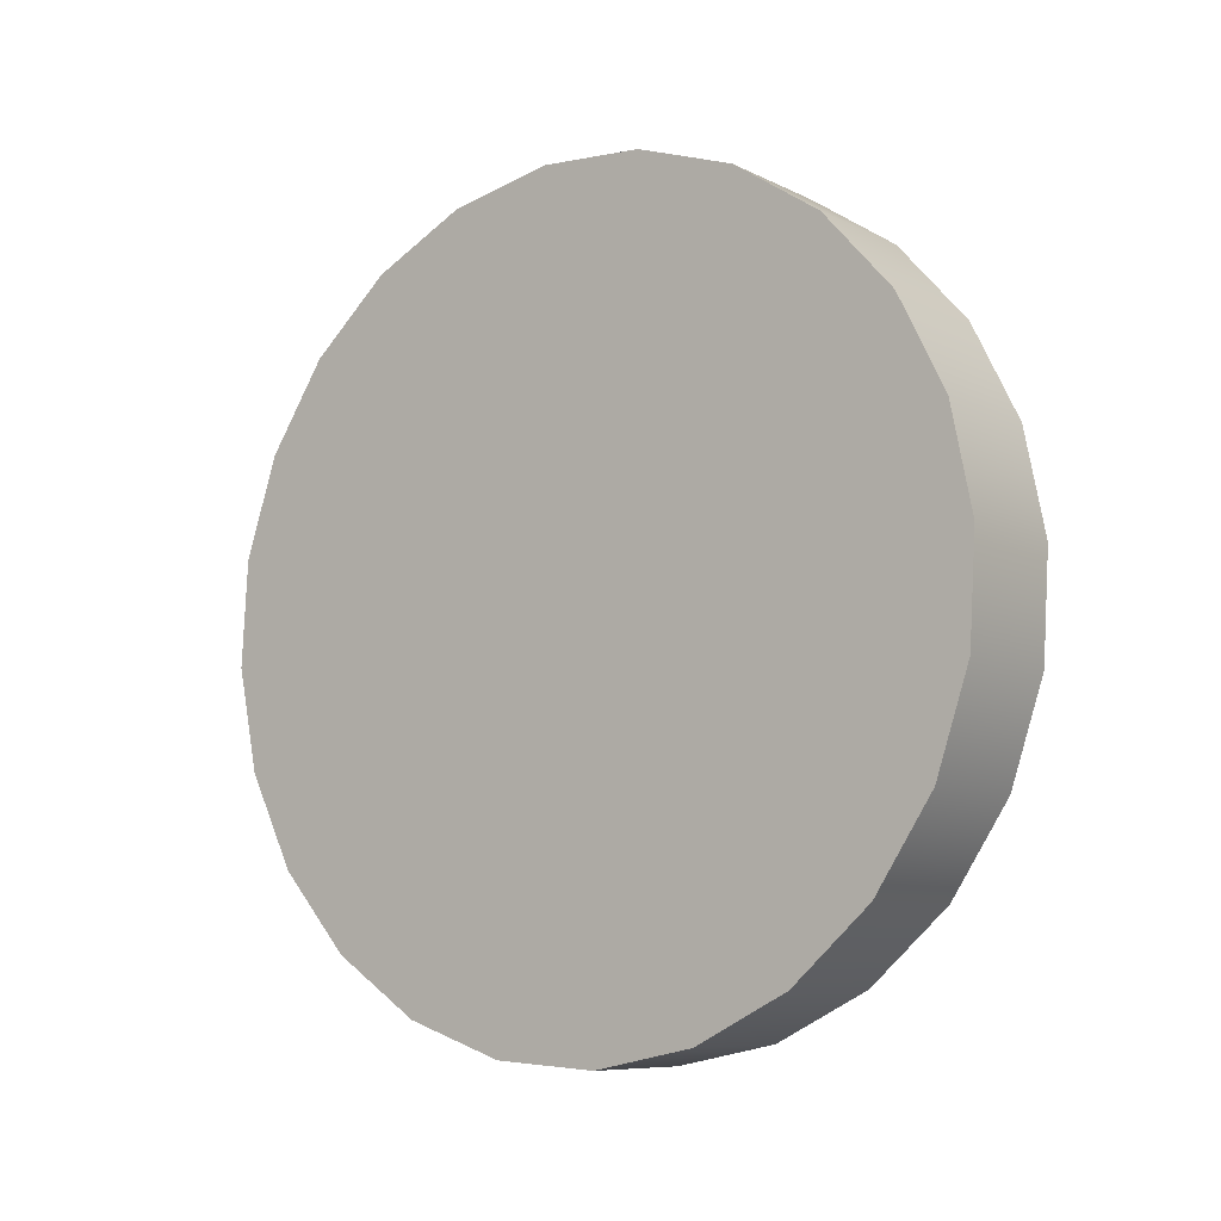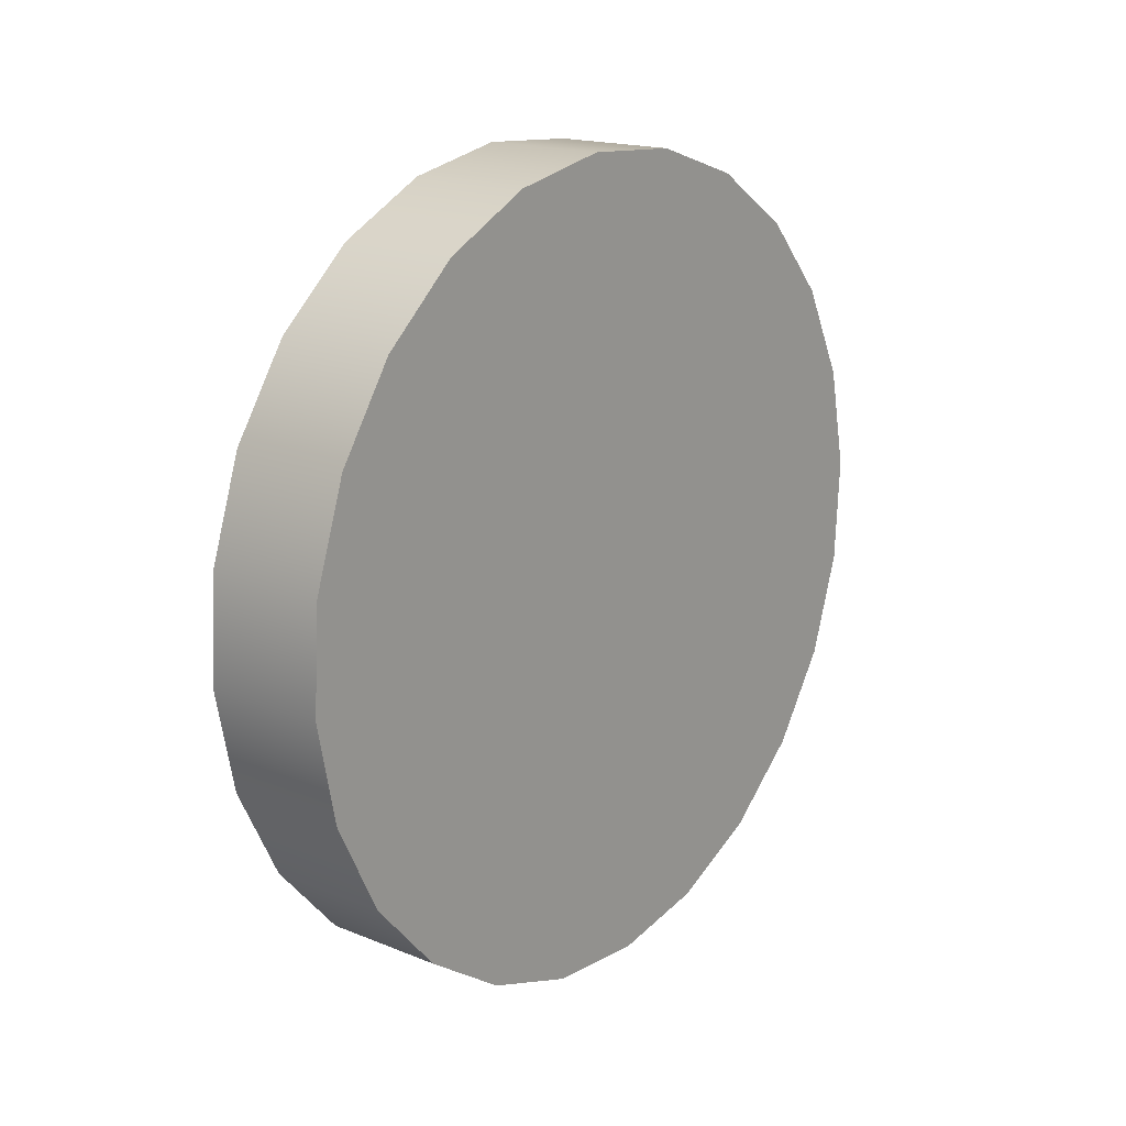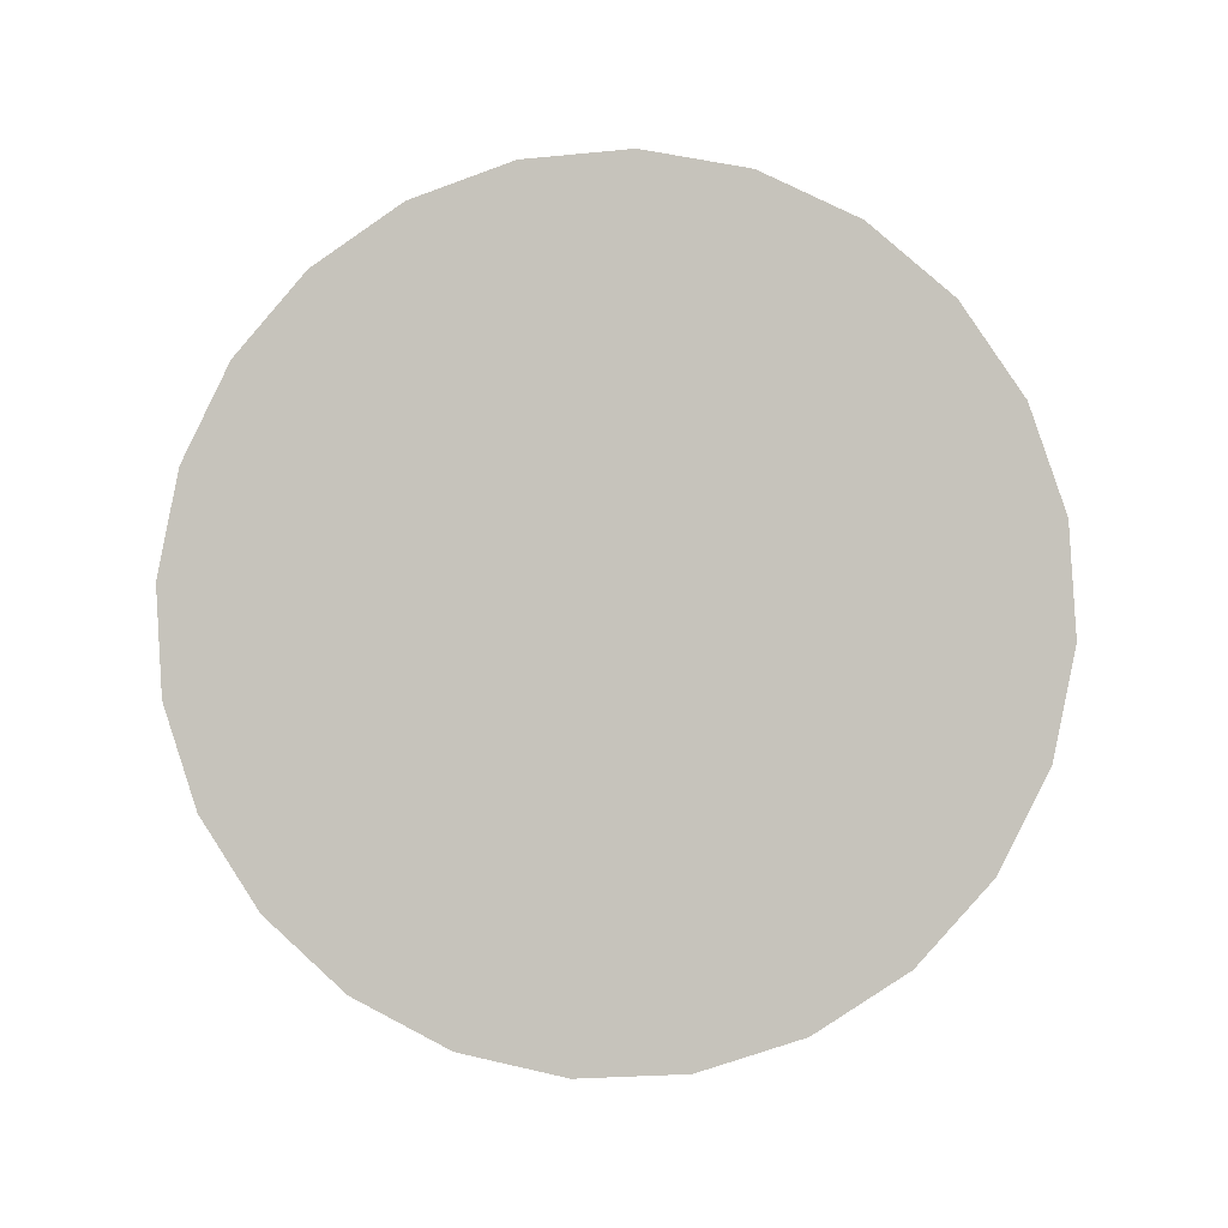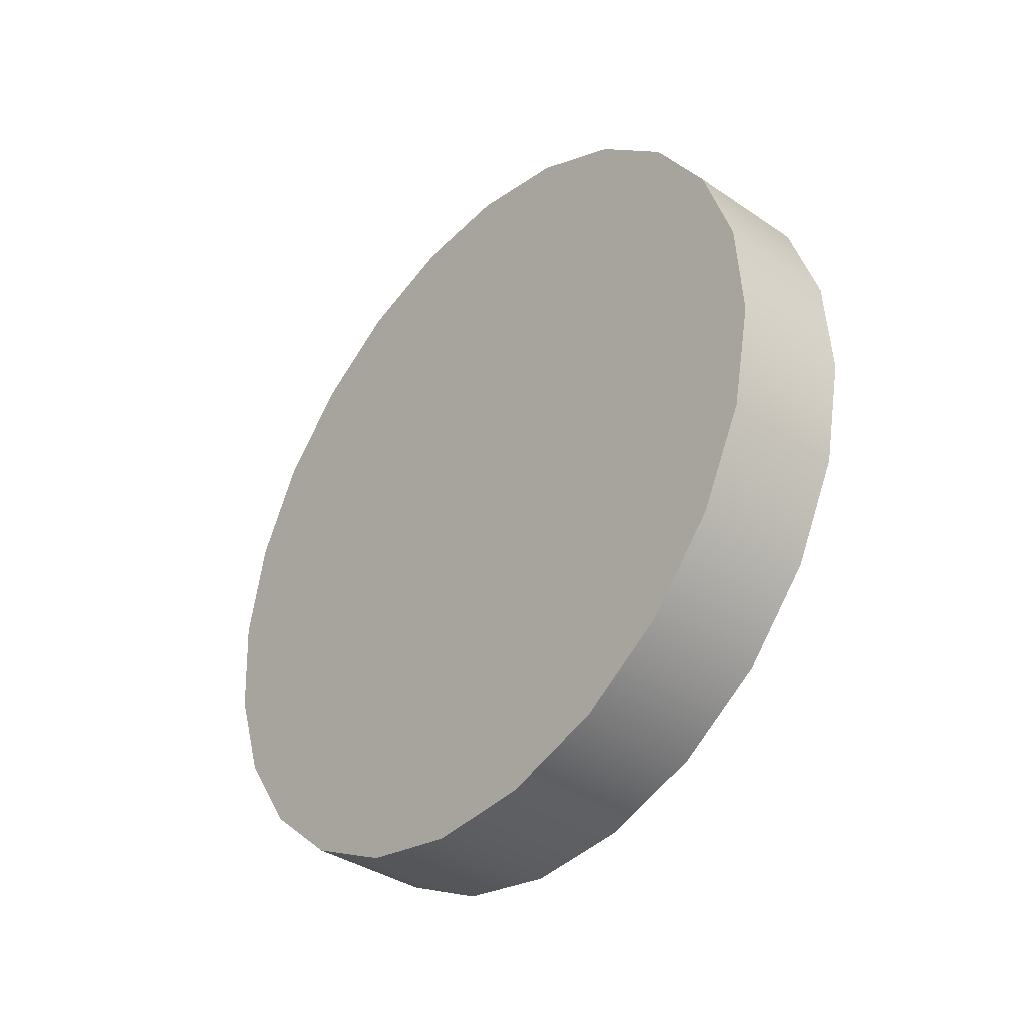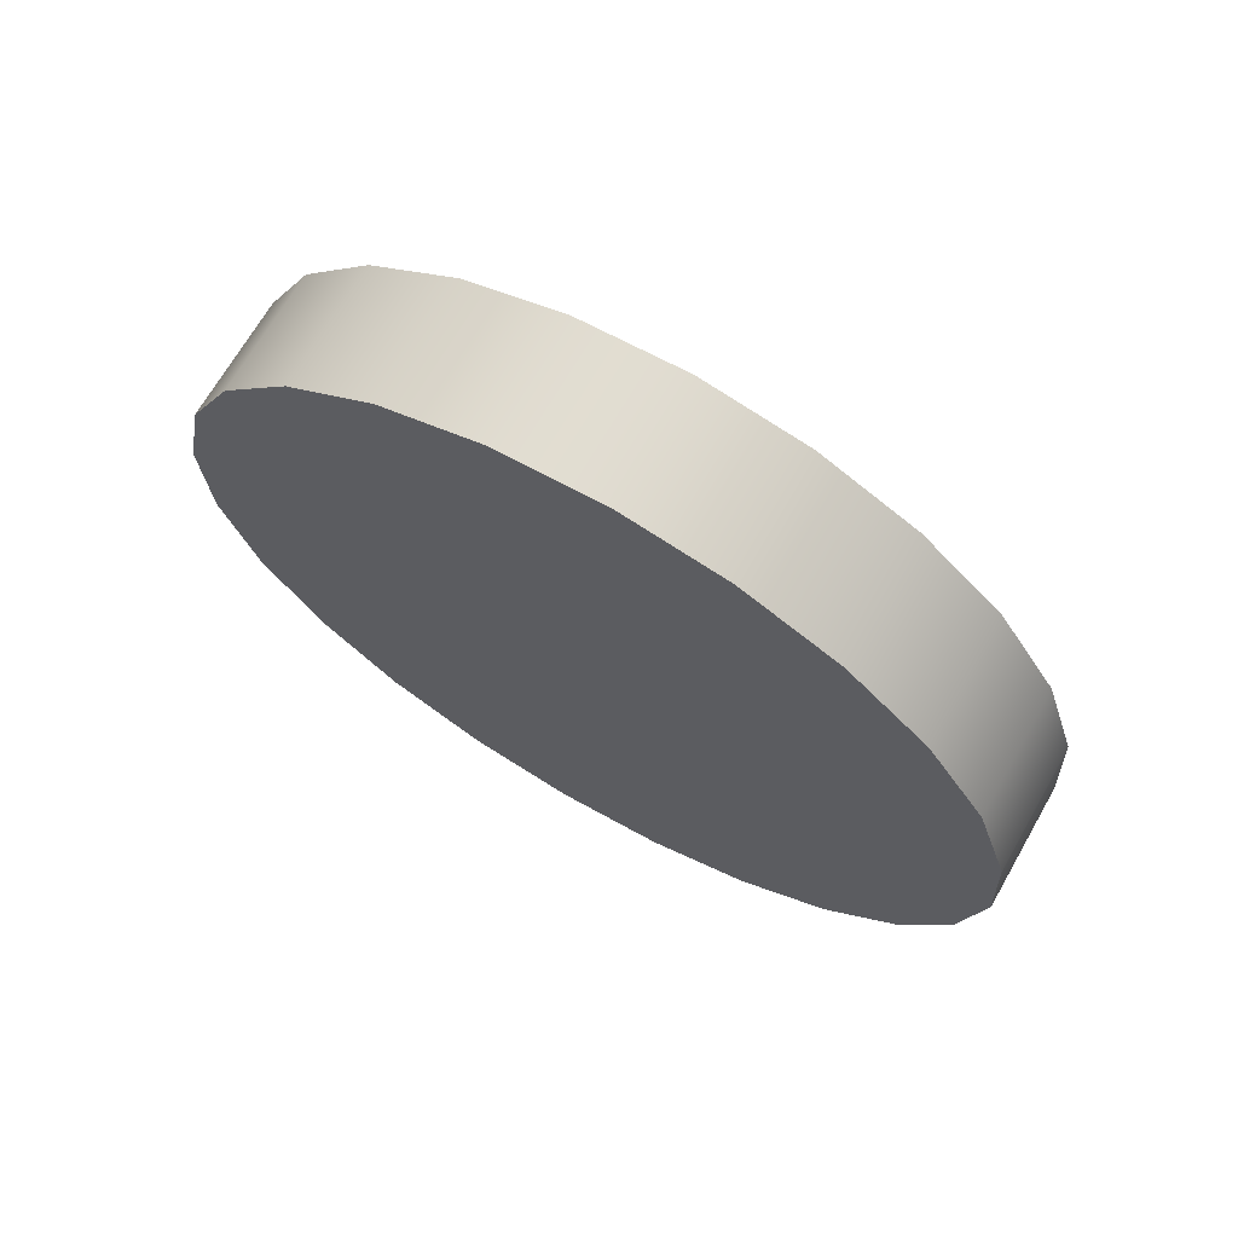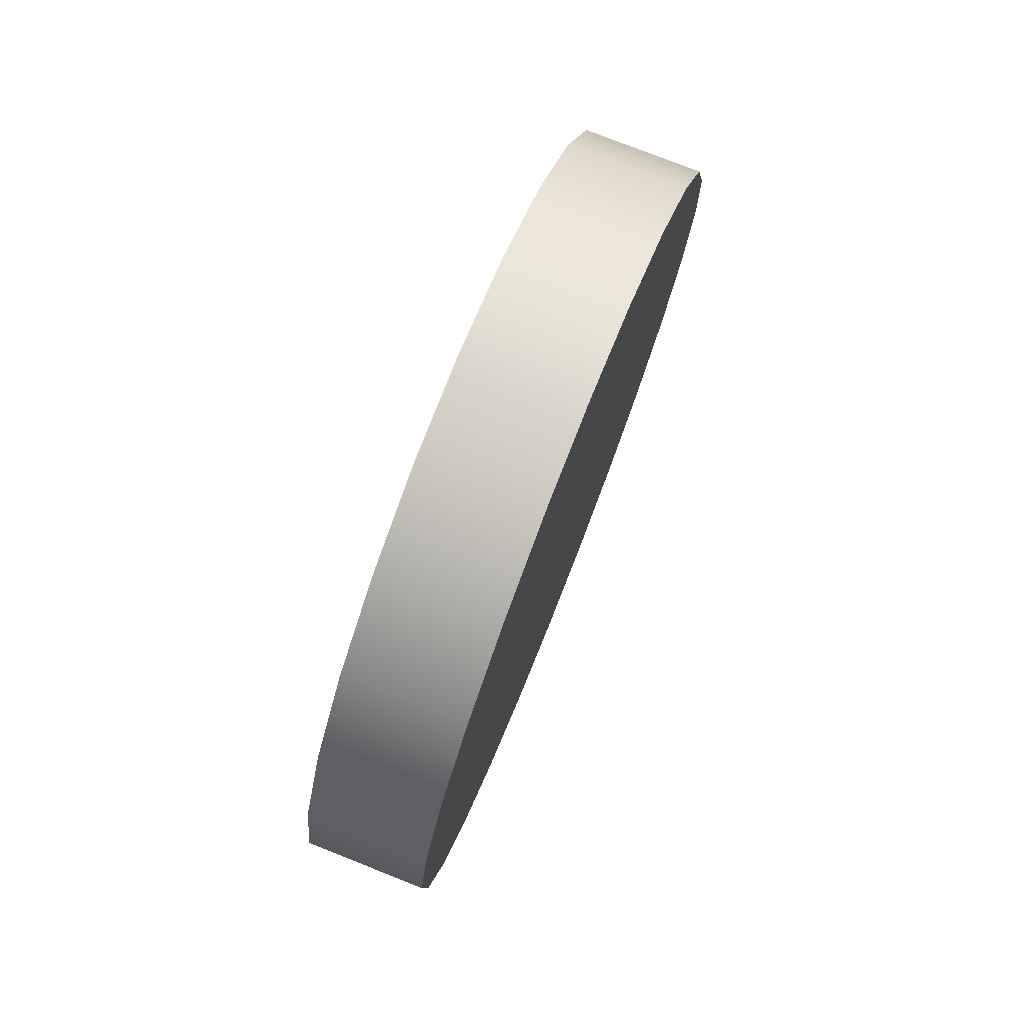
<metadata>
{"format":"obj","ext":"obj","renderer":"f3d","projection":"perspective","resolution":1024,"background":"white","views":[{"elev":-8.2,"azim":127.1,"up":"+Y"},{"elev":17.2,"azim":38.8,"up":"+Y"},{"elev":-2.1,"azim":-81.7,"up":"+Z"},{"elev":-37.7,"azim":-40.8,"up":"+Z"},{"elev":69.1,"azim":-60.2,"up":"+Z"},{"elev":76.7,"azim":-158.4,"up":"+Z"}]}
</metadata>
<code>
o mesh3/mesh3-geometry#mesh3-geometry
v 0.5095 -0.8262 -0.2742
v 0.4859 -0.8413 -0.2875
v 0.5095 -0.8413 -0.2875
v 0.4859 -0.8262 -0.2742
v 0.5095 -0.8524 -0.3043
v 0.5095 -0.7324 -0.2798
v 0.5095 -0.8082 -0.2652
v 0.4859 -0.7324 -0.2798
v 0.4859 -0.8524 -0.3043
v 0.5095 -0.7191 -0.2949
v 0.5095 -0.7493 -0.2687
v 0.4859 -0.8082 -0.2652
v 0.4859 -0.7493 -0.2687
v 0.4859 -0.7191 -0.2949
v 0.5095 -0.8588 -0.3234
v 0.5095 -0.7101 -0.3129
v 0.5095 -0.7885 -0.2611
v 0.5095 -0.7684 -0.2624
v 0.4859 -0.7101 -0.3129
v 0.4859 -0.8588 -0.3234
v 0.4859 -0.7684 -0.2624
v 0.4859 -0.7885 -0.2611
v 0.5095 -0.86 -0.3435
v 0.5095 -0.7061 -0.3327
v 0.4859 -0.7061 -0.3327
v 0.4859 -0.86 -0.3435
v 0.5095 -0.856 -0.3633
v 0.5095 -0.7073 -0.3528
v 0.4859 -0.7073 -0.3528
v 0.4859 -0.856 -0.3633
v 0.5095 -0.847 -0.3813
v 0.5095 -0.7137 -0.3719
v 0.4859 -0.7137 -0.3719
v 0.4859 -0.847 -0.3813
v 0.5095 -0.8336 -0.3964
v 0.5095 -0.7248 -0.3887
v 0.4859 -0.7248 -0.3887
v 0.4859 -0.8336 -0.3964
v 0.4859 -0.8168 -0.4075
v 0.5095 -0.7398 -0.4021
v 0.4859 -0.7398 -0.4021
v 0.5095 -0.8168 -0.4075
v 0.4859 -0.7977 -0.4139
v 0.4859 -0.7579 -0.4111
v 0.5095 -0.7579 -0.4111
v 0.5095 -0.7977 -0.4139
v 0.4859 -0.7776 -0.4151
v 0.5095 -0.7776 -0.4151
f 1 2 3
f 2 1 4
f 2 5 3
f 6 1 3
f 7 4 1
f 4 8 2
f 5 2 9
f 10 3 5
f 11 1 6
f 6 3 10
f 4 7 12
f 11 7 1
f 4 13 8
f 2 8 14
f 2 14 9
f 9 15 5
f 10 5 16
f 6 13 11
f 14 6 10
f 17 12 7
f 12 13 4
f 18 7 11
f 13 6 8
f 6 14 8
f 9 14 19
f 15 9 20
f 16 5 15
f 19 10 16
f 21 11 13
f 10 19 14
f 12 17 22
f 7 18 17
f 12 21 13
f 11 21 18
f 9 19 20
f 20 23 15
f 16 15 24
f 16 25 19
f 18 22 17
f 21 12 22
f 22 18 21
f 20 19 25
f 23 20 26
f 24 15 23
f 25 16 24
f 20 25 26
f 26 27 23
f 24 23 28
f 24 29 25
f 26 25 29
f 27 26 30
f 28 23 27
f 29 24 28
f 26 29 30
f 30 31 27
f 28 27 32
f 28 33 29
f 30 29 33
f 31 30 34
f 32 27 31
f 33 28 32
f 30 33 34
f 34 35 31
f 32 31 36
f 32 37 33
f 34 33 37
f 35 34 38
f 36 31 35
f 37 32 36
f 34 37 38
f 39 35 38
f 36 35 40
f 40 37 36
f 38 37 41
f 35 39 42
f 38 41 39
f 40 35 42
f 37 40 41
f 43 42 39
f 39 41 44
f 40 42 45
f 45 41 40
f 42 43 46
f 39 44 43
f 41 45 44
f 45 42 46
f 47 46 43
f 43 44 47
f 48 44 45
f 45 46 48
f 46 47 48
f 44 48 47
f 3 2 1
f 4 1 2
f 3 5 2
f 3 1 6
f 1 4 7
f 2 8 4
f 9 2 5
f 5 3 10
f 6 1 11
f 10 3 6
f 12 7 4
f 1 7 11
f 8 13 4
f 14 8 2
f 9 14 2
f 5 15 9
f 16 5 10
f 11 13 6
f 10 6 14
f 7 12 17
f 4 13 12
f 11 7 18
f 8 6 13
f 8 14 6
f 19 14 9
f 20 9 15
f 15 5 16
f 16 10 19
f 13 11 21
f 14 19 10
f 22 17 12
f 17 18 7
f 13 21 12
f 18 21 11
f 20 19 9
f 15 23 20
f 24 15 16
f 19 25 16
f 17 22 18
f 22 12 21
f 21 18 22
f 25 19 20
f 26 20 23
f 23 15 24
f 24 16 25
f 26 25 20
f 23 27 26
f 28 23 24
f 25 29 24
f 29 25 26
f 30 26 27
f 27 23 28
f 28 24 29
f 30 29 26
f 27 31 30
f 32 27 28
f 29 33 28
f 33 29 30
f 34 30 31
f 31 27 32
f 32 28 33
f 34 33 30
f 31 35 34
f 36 31 32
f 33 37 32
f 37 33 34
f 38 34 35
f 35 31 36
f 36 32 37
f 38 37 34
f 38 35 39
f 40 35 36
f 36 37 40
f 41 37 38
f 42 39 35
f 39 41 38
f 42 35 40
f 41 40 37
f 39 42 43
f 44 41 39
f 45 42 40
f 40 41 45
f 46 43 42
f 43 44 39
f 44 45 41
f 46 42 45
f 43 46 47
f 47 44 43
f 45 44 48
f 48 46 45
f 48 47 46
f 47 48 44

</code>
